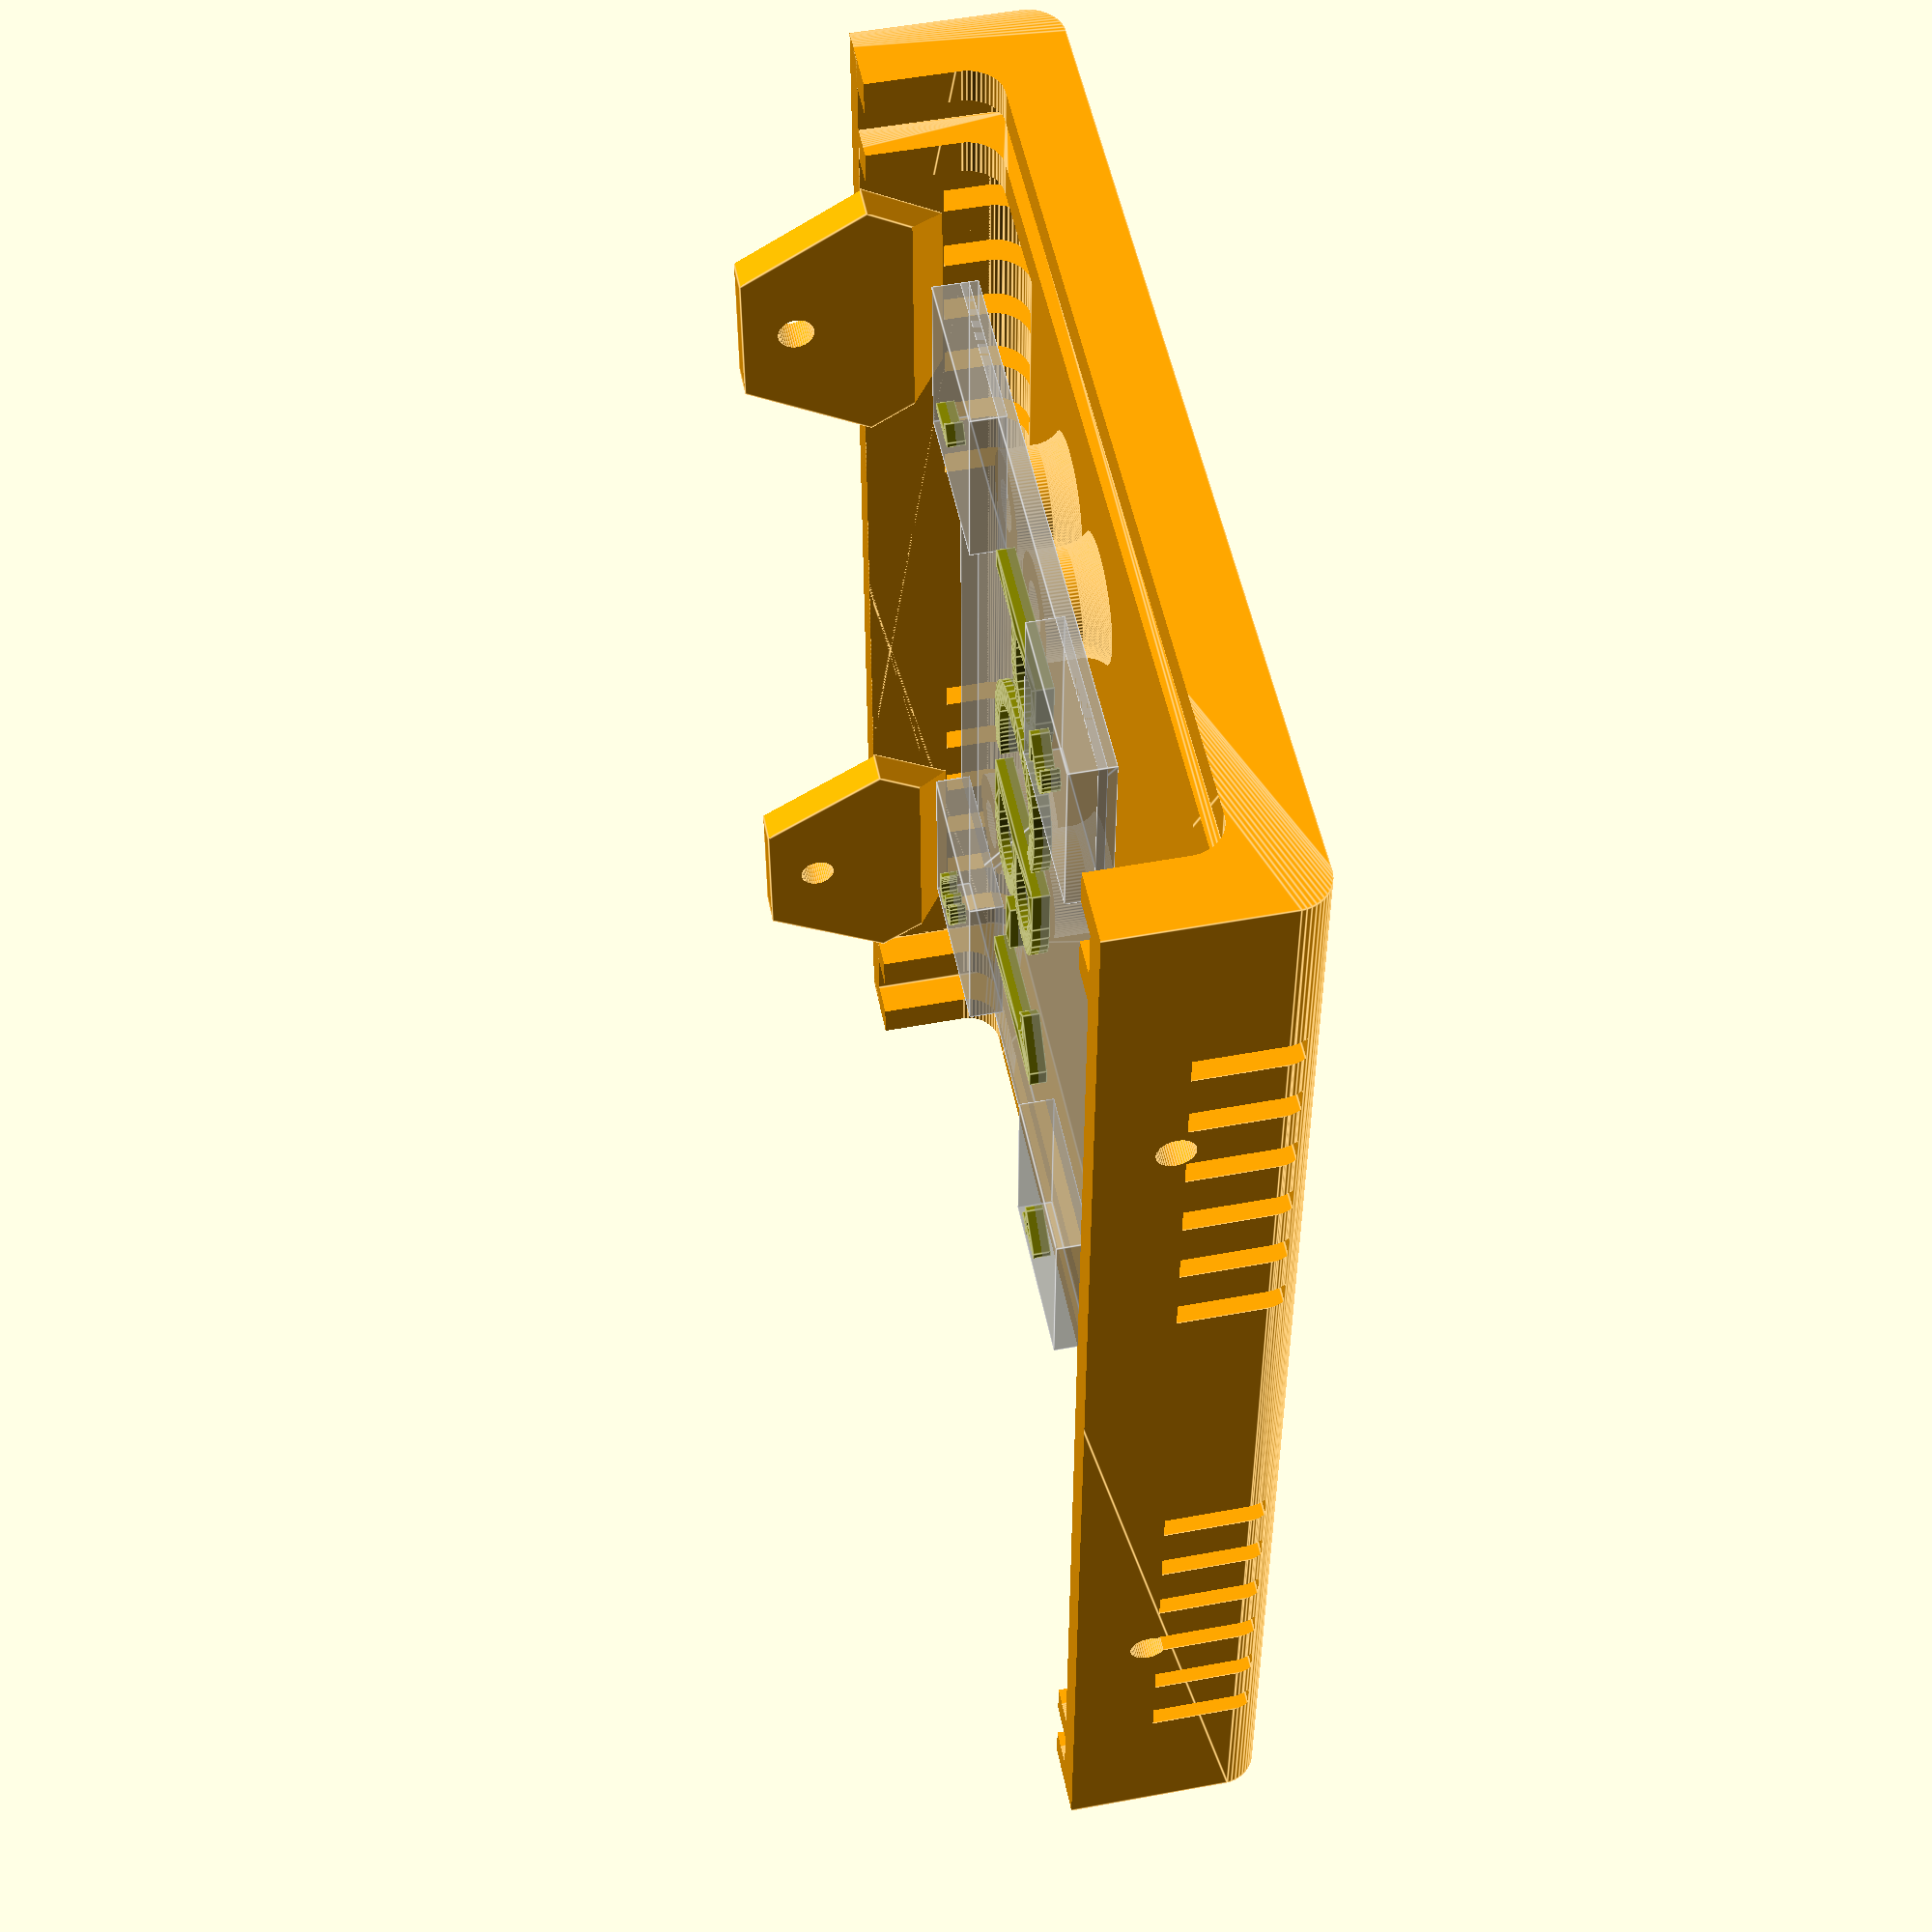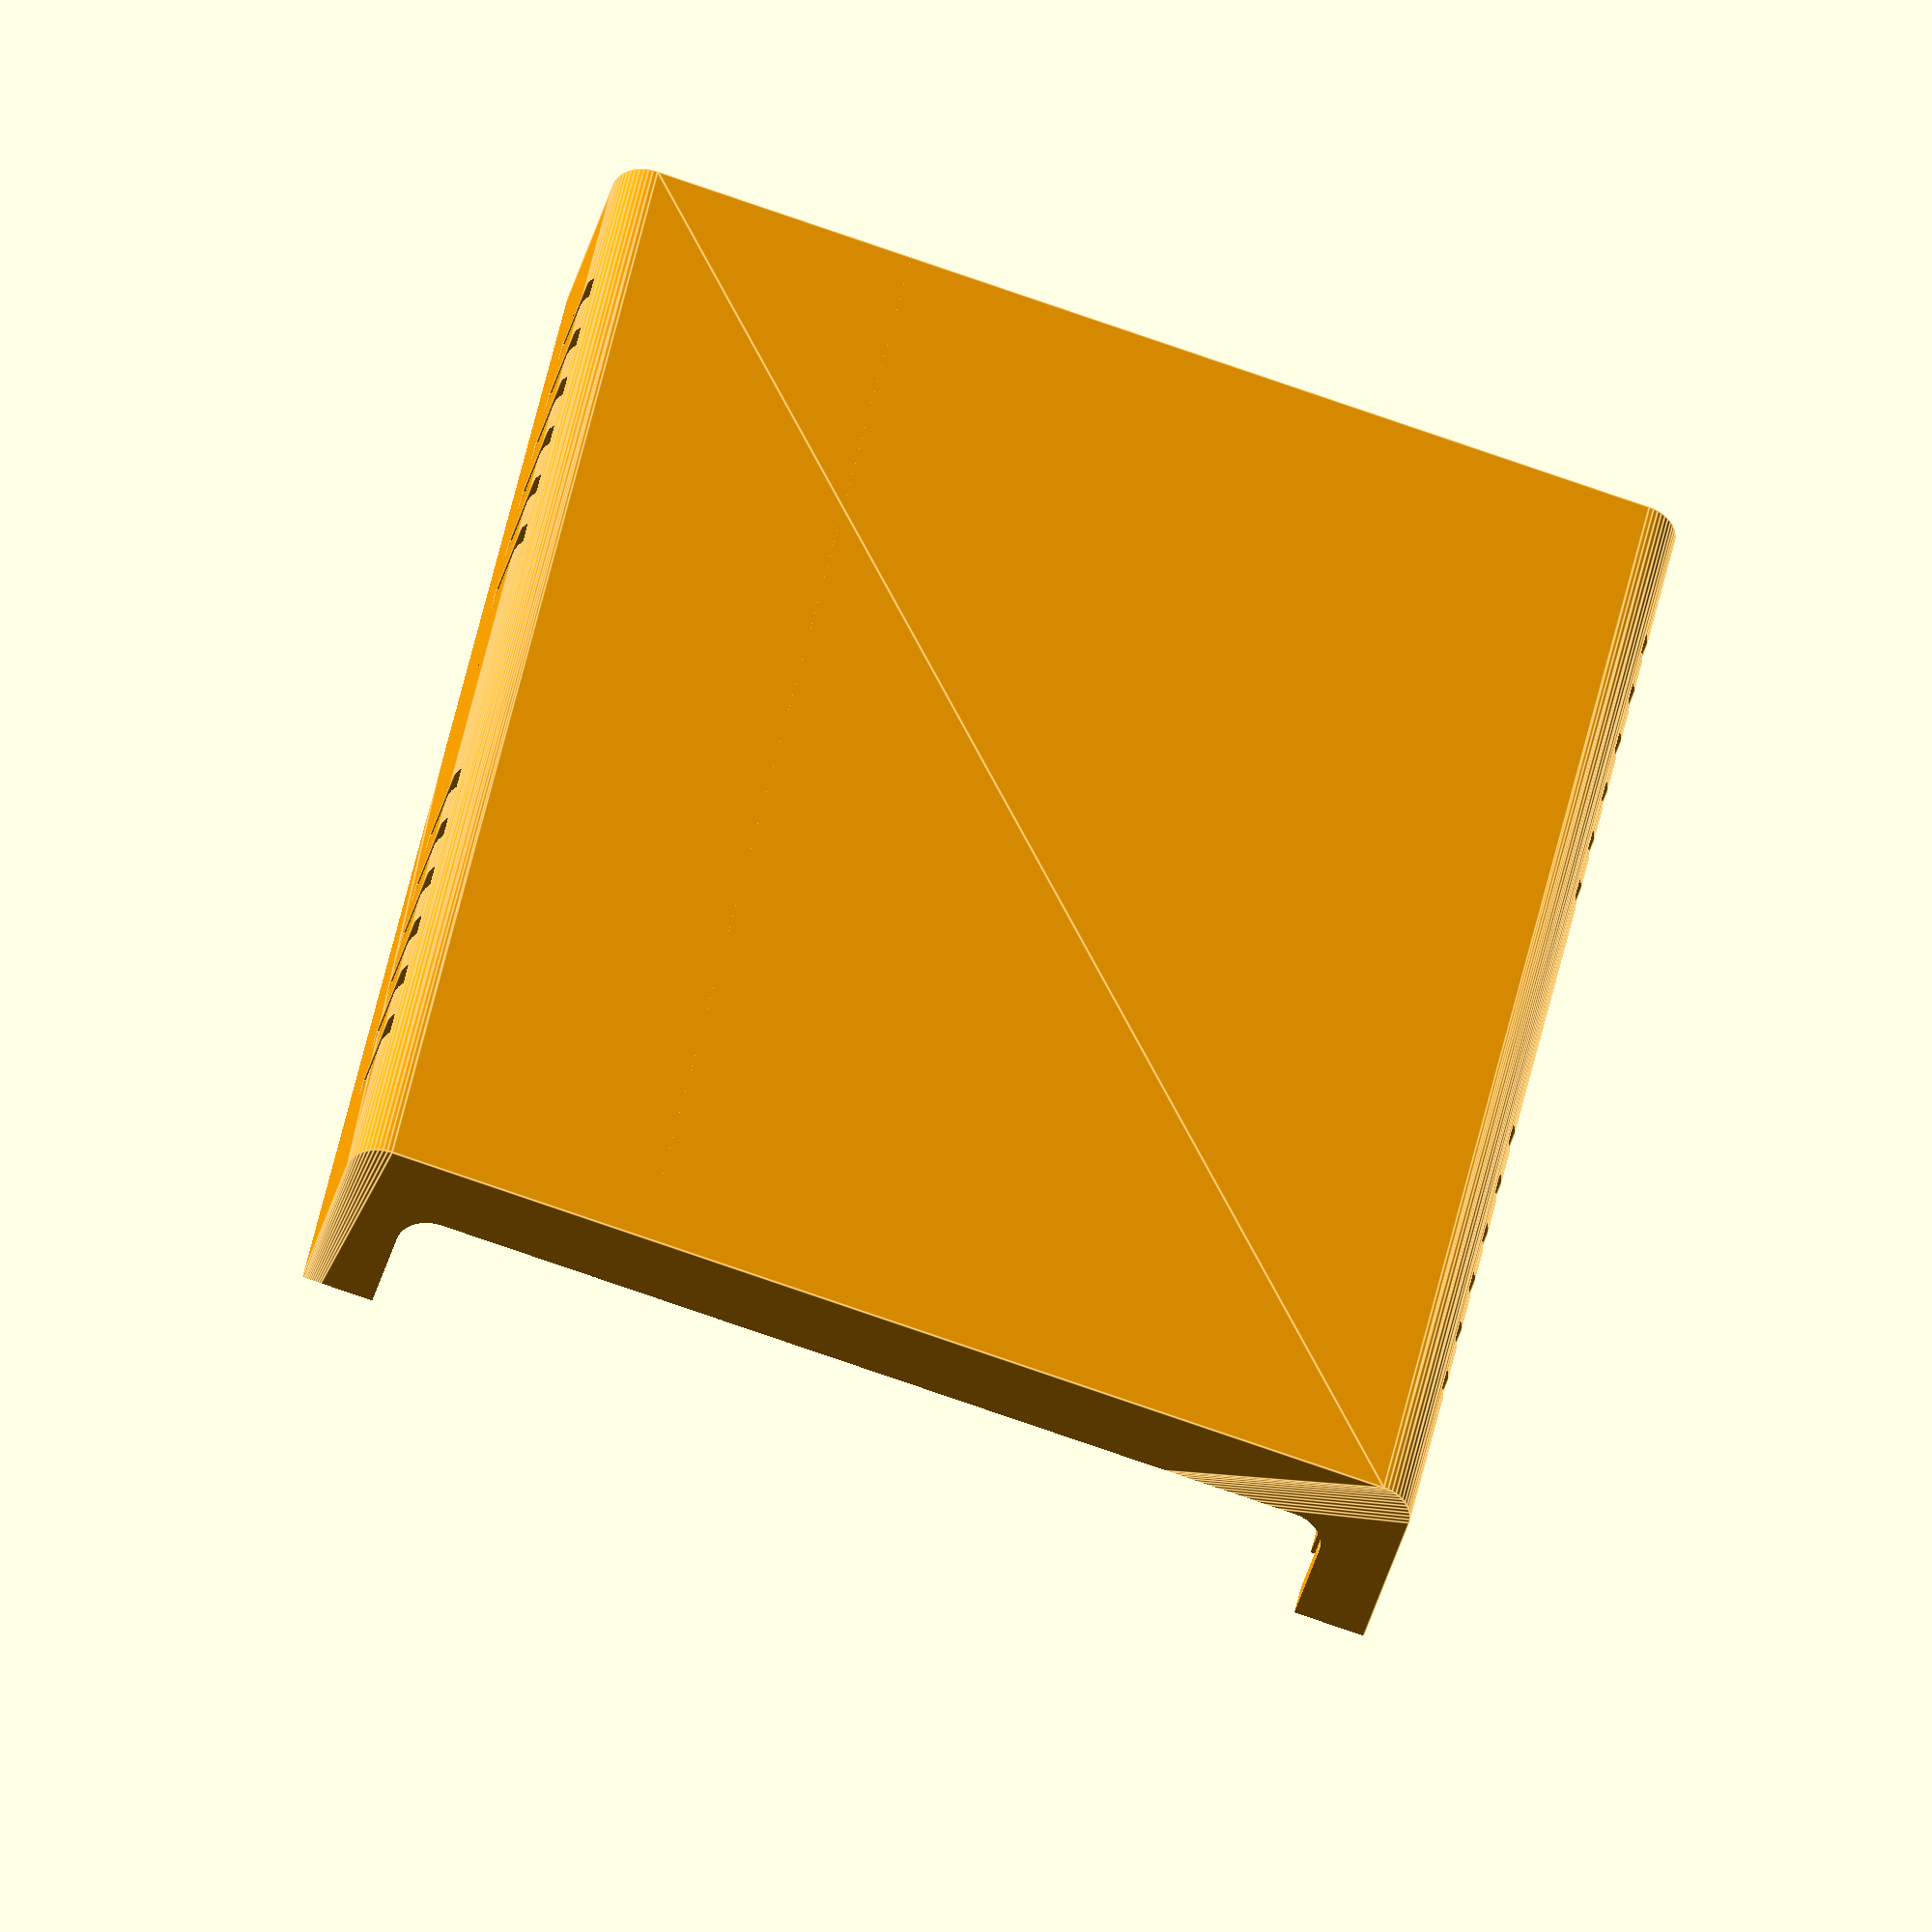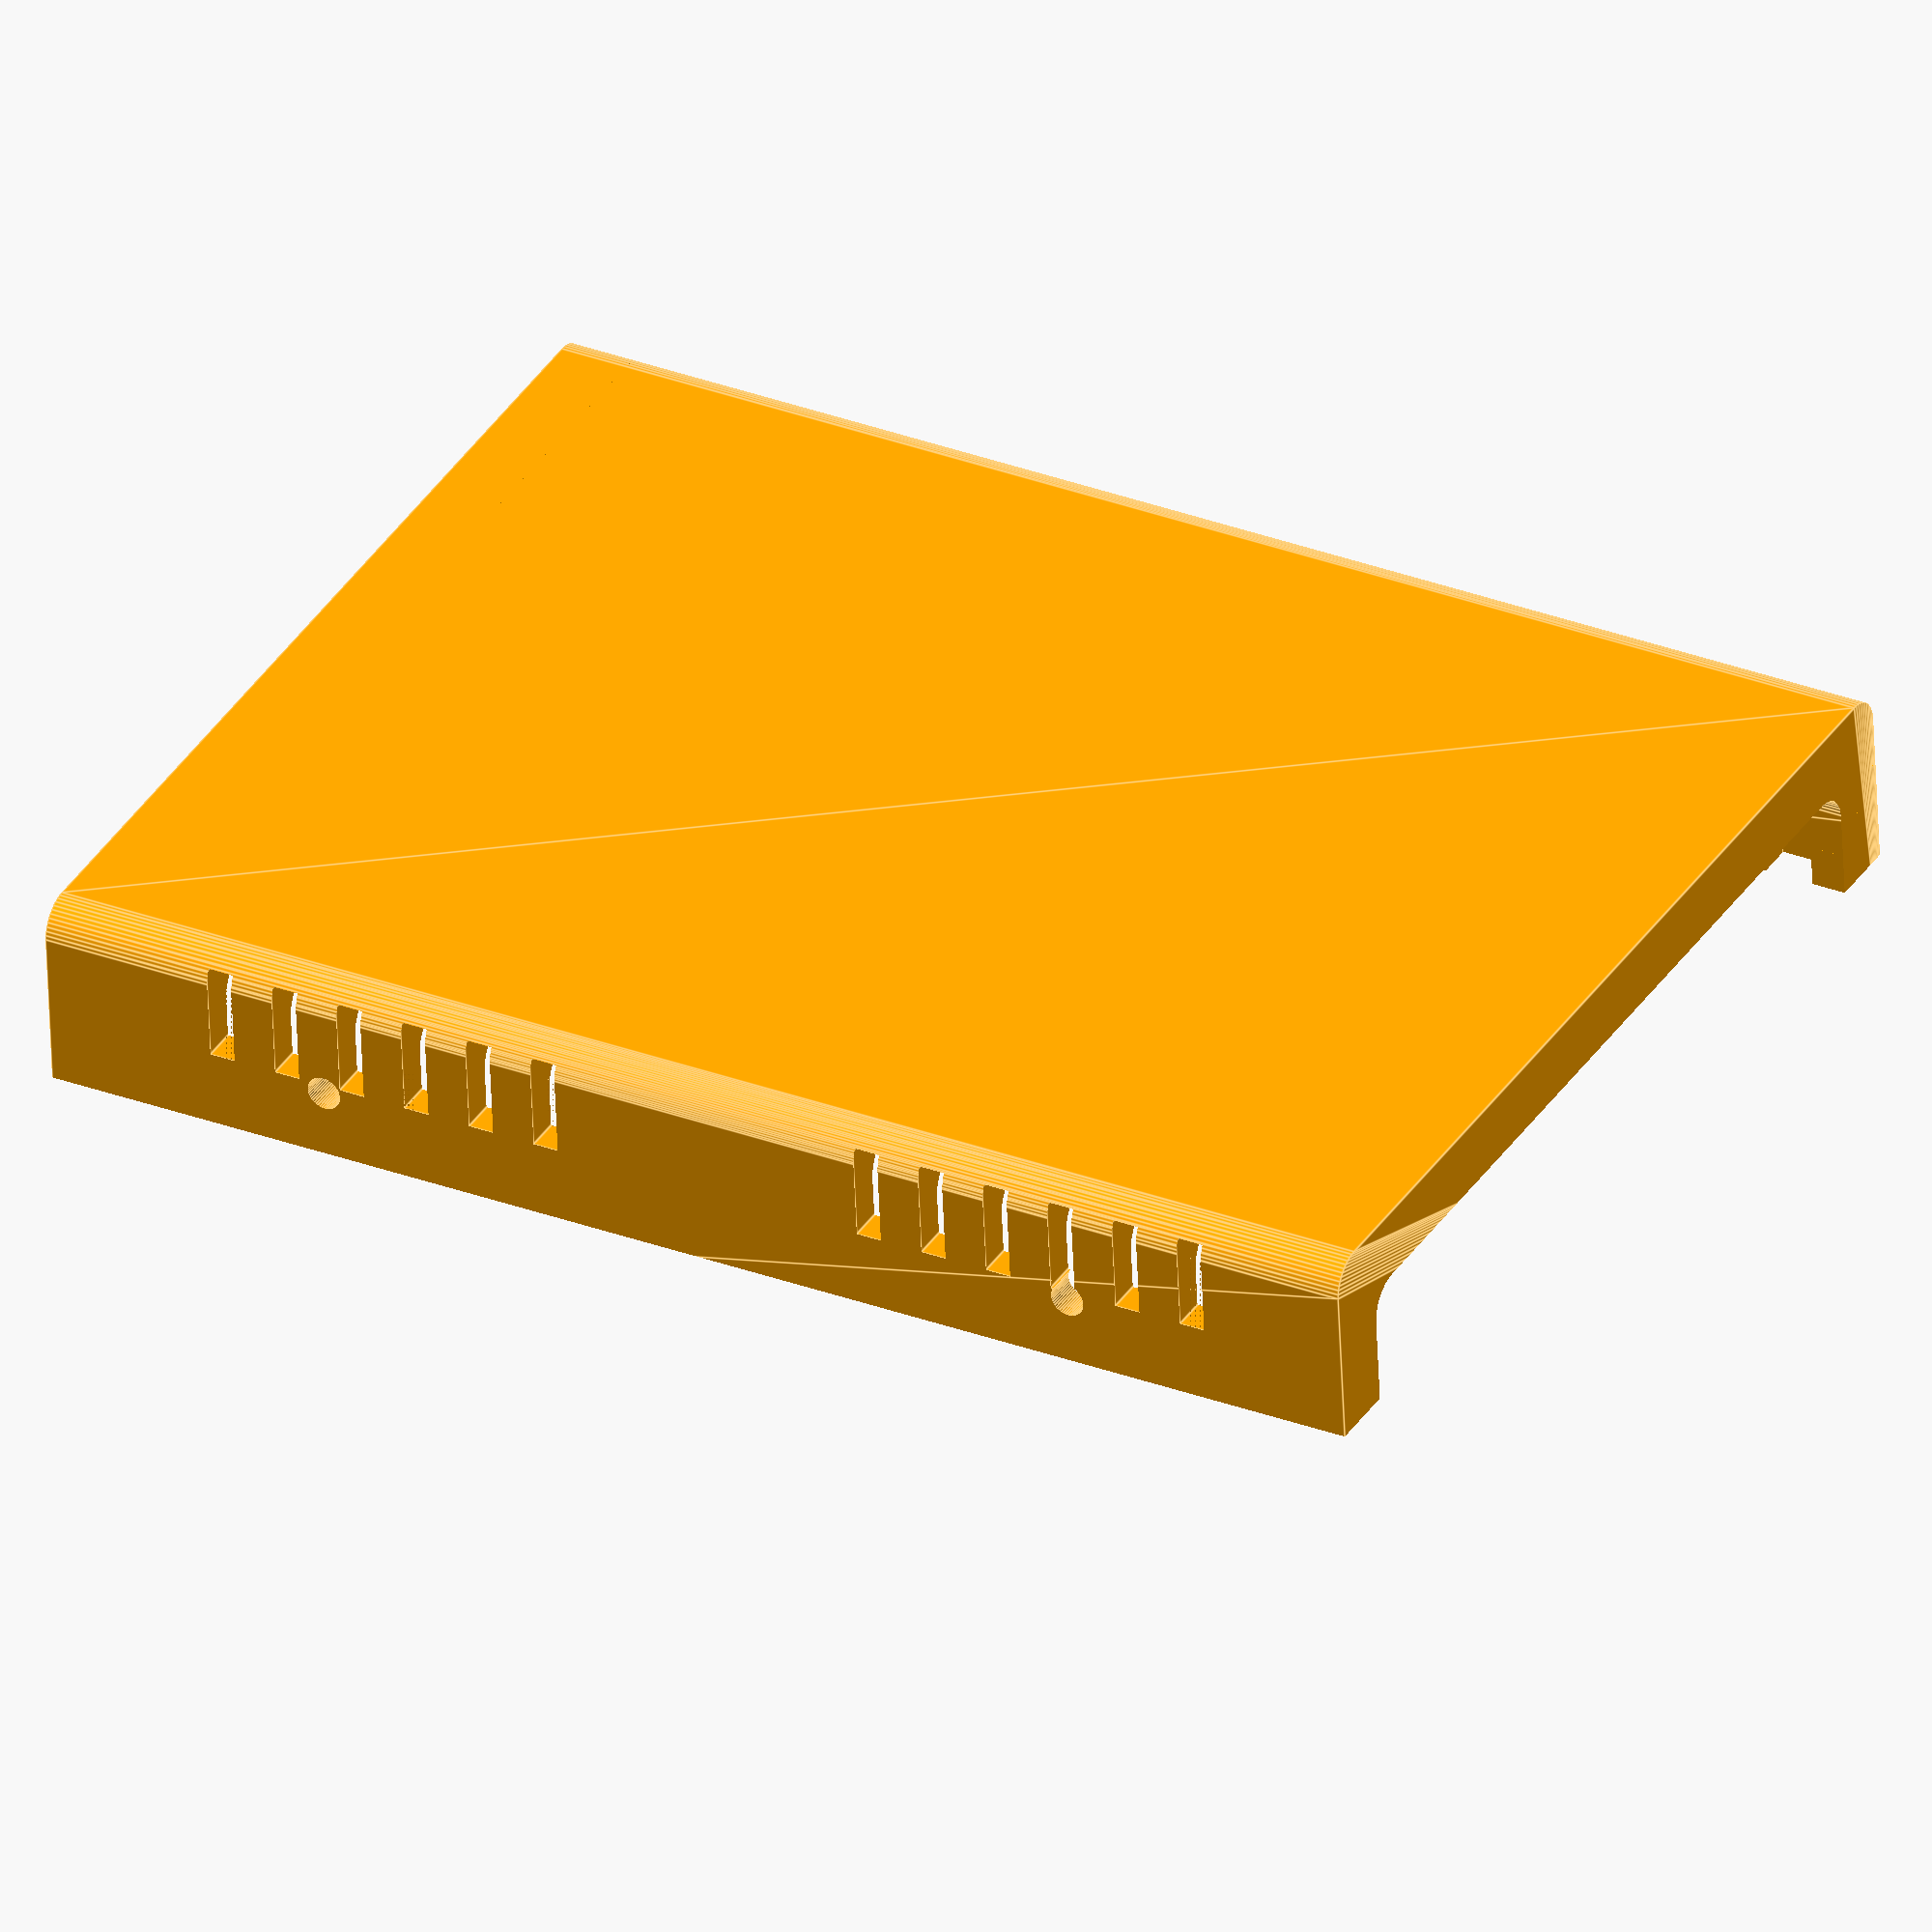
<openscad>

/*//////////////////////////////////////////////////////////////////
              -    FB Aka Heartman/Hearty 2016     -
              -   http://heartygfx.blogspot.com    -
              -       OpenScad Parametric Box      -
              -         CC BY-NC 3.0 License       -
////////////////////////////////////////////////////////////////////
12/02/2016 - Fixed minor bug
28/02/2016 - Added holes ventilation option
09/03/2016 - Added PCB feet support, fixed the shell artefact on export mode.

*/////////////////////////// - Info - //////////////////////////////

// All coordinates are starting as integrated circuit pins.
// From the top view :

//   CoordD           <---       CoordC
//                                 ^
//                                 ^
//                                 ^
//   CoordA           --->       CoordB


////////////////////////////////////////////////////////////////////


////////// - Paramètres de la boite - Box parameters - /////////////

/* [Box dimensions] */
// - Longueur - Length
Length        = 80;
// - Largeur - Width
Width         = 61;
// - Hauteur - Height
Height        = 22;
// - Epaisseur - Wall thickness
Thick         = 2;//[2:5]

/* [Box options] */
// - Diamètre Coin arrondi - Filet diameter
Filet         = 2;//[0.1:12]
// - lissage de l'arrondi - Filet smoothness
Resolution    = 50;//[1:100]
// - Tolérance - Tolerance (Panel/rails gap)
m             = 0.9;
// Pieds PCB - PCB feet (x4)
PCBFeet       = true; 
// - Decorations to ventilation holes
Vent          = true;
// - Decoration-Holes width (in mm)
Vent_width    = 1.5;

/*[PCB Test Modes]*/
PCB1_TestFit=false;

/* [PCB_Feet] */
//All dimensions are from the center foot axis

// - Coin bas gauche - Low left corner X position
PCB1PosX         = 2;
// - Coin bas gauche - Low left corner Y position
PCB1PosY         = 2;
// - Longueur PCB - PCB Length
PCB1Length       = 50;
// - Largeur PCB - PCB Width
PCB1Width        = 34;
// - Heuteur pied - Feet height
PCB1FootHeight      = 6;
// - Diamètre pied - Foot diameter
PCB1FootDia         = 6;
// - Diamètre trou - Hole diameter
PCB1FootHole        = 2.9;

// - Coin bas gauche - Low left corner X position
PCB2PosX         = 11;
// - Coin bas gauche - Low left corner Y position
PCB2PosY         = PCB1Width + 22;
// - Longueur PCB - PCB Length
PCB2Length       = 44.2;
// - Largeur PCB - PCB Width
PCB2Width        = 21;
// - Heuteur pied - Feet height
PCB2FootHeight      = 10;
// - Diamètre pied - Foot diameter
PCB2FootDia         = 6;
// - Diamètre trou - Hole diameter
PCB2FootHole        = 3;


/* [STL element to export] */
//Coque haut - Top shell
TShell          = false;// [0:No, 1:Yes]
//Coque bas- Bottom shell
BShell          = true;// [0:No, 1:Yes]
//Panneau avant - Front panel
FPanL           = false;// [0:No, 1:Yes]
//Panneau arrière - Back panel
BPanL           = false;// [0:No, 1:Yes]



/* [Hidden] */
// - Couleur coque - Shell color
Couleur1        = "Orange";
// - Couleur panneaux - Panels color
Couleur2        = "OrangeRed";
// Thick X 2 - making decorations thicker if it is a vent to make sure they go through shell
Dec_Thick       = Vent ? Thick*2 : Thick;
// - Depth decoration
Dec_size        = Vent ? Thick*2 : 0.8;


/////////// - Generic rounded box - //////////

module RoundBox($a=Length, $b=Width, $c=Height){// Cube bords arrondis
    $fn=Resolution;
    translate([0,Filet,Filet]){
        minkowski (){
            cube ([$a-(Length/2),$b-(2*Filet),$c-(2*Filet)], center = false);
            rotate([0,90,0]){
                cylinder(r=Filet,h=Length/2, center = false);
            }
        }
    }
}// End of RoundBox Module


////////////////////////////////// - Module Coque/Shell - //////////////////////////////////

module Coque(){//Coque - Shell
    Thick = Thick*2;
    difference(){
        difference(){//sides decoration
            union(){
                difference() {//soustraction de la forme centrale - Substraction Fileted box
                    difference(){//soustraction cube median - Median cube slicer
                        union() {//union
                            difference(){//Coque
                                RoundBox();
                                translate([Thick/2,Thick/2,Thick/2]){
                                    RoundBox($a=Length-Thick, $b=Width-Thick, $c=Height-Thick);
                                }
                            }//Fin diff Coque
                            
                            difference(){//largeur Rails
                                translate([Thick+m,Thick/2,Thick/2]){// Rails
                                    RoundBox($a=Length-((2*Thick)+(2*m)), $b=Width-Thick, $c=Height-(Thick*2));
                                }//fin Rails
                                translate([((Thick+m/2)*1.55),Thick/2,Thick/2+0.1]){ // +0.1 added to avoid the artefact
                                    RoundBox($a=Length-((Thick*3)+2*m), $b=Width-Thick, $c=Height-Thick);
                                }
                            }//Fin largeur Rails
                        }//Fin union
                        
                        translate([-Thick,-Thick,Height/2]){// Cube à soustraire
                            cube ([Length+100, Width+100, Height], center=false);
                        }
                    }//fin soustraction cube median - End Median cube slicer
                    translate([-Thick/2,Thick,Thick]){// Forme de soustraction centrale
                        RoundBox($a=Length+Thick, $b=Width-Thick*2, $c=Height-Thick);
                    }
                }

                difference(){// wall fixation box legs
                    union(){
                        translate([3*Thick +5,Thick,Height/2]){
                            rotate([90,0,0]){
                                $fn=6;
                                cylinder(d=16,Thick/2);
                            }
                        }

                        translate([Length-((3*Thick)+5),Thick,Height/2]){
                            rotate([90,0,0]){
                                $fn=6;
                                cylinder(d=16,Thick/2);
                            }
                        }
                    }
                    translate([4,Thick+Filet,Height/2-57]){
                        rotate([45,0,0]){
                            cube([Length,40,40]);
                        }
                    }
                    translate([0,-(Thick*1.46),Height/2]){
                        cube([Length,Thick*2,10]);
                    }
                } //Fin fixation box legs
            }

            union(){// outbox sides decorations
                for(i=[0:Thick:Length/4]){
                    translate([10+i,-Dec_Thick+Dec_size,1]){
                        cube([Vent_width,Dec_Thick,Height/4]);
                    }
                    translate([(Length-10) - i,-Dec_Thick+Dec_size,1]){
                        cube([Vent_width,Dec_Thick,Height/4]);
                    }
                    translate([(Length-10) - i,Width-Dec_size,1]){
                        cube([Vent_width,Dec_Thick,Height/4]);
                    }
                    translate([10+i,Width-Dec_size,1]){
                        cube([Vent_width,Dec_Thick,Height/4]);
                    }
                }// fin de for
            }//fin union decoration
        }//fin difference decoration


        union(){ //sides holes
            $fn=50;
            translate([3*Thick+5,20,Height/2+4]){
                rotate([90,0,0]){
                    cylinder(d=2,20);
                }
            }
            translate([Length-((3*Thick)+5),20,Height/2+4]){
                rotate([90,0,0]){
                    cylinder(d=2,20);
                }
            }
            translate([3*Thick+5,Width+5,Height/2-4]){
                rotate([90,0,0]){
                    cylinder(d=2,20);
                }
            }
            translate([Length-((3*Thick)+5),Width+5,Height/2-4]){
                rotate([90,0,0]){
                    cylinder(d=2,20);
                }
            }
        }//fin de sides holes
    }//fin de difference holes
}// fin coque

/////////////////////// - Foot with base filet - /////////////////////////////
module foot(FootDia,FootHole,FootHeight){
    Filet=2;
    color(Couleur1){
        translate([0,0,Filet-1.5]){
            difference(){
                difference(){
                    cylinder(d=FootDia+Filet,FootHeight-Thick, $fn=100);
                    rotate_extrude($fn=100){
                        translate([(FootDia+Filet*2)/2,Filet,0]){
                            minkowski(){
                                square(10);
                                circle(Filet, $fn=100);
                            }
                        }
                    }
                }
                cylinder(d=FootHole,FootHeight+1, $fn=100);
            }
        }
    }
}// Fin module foot

module Feet(FootHeight, FootDia, FootHole, PCBLength, PCBWidth, PCBName, Foot1_X, Foot1_Y,Foot2_X, Foot2_Y,Foot3_X, Foot3_Y,Foot4_X, Foot4_Y,){
    
    // Holds the absolute reference values for the "left", "bottom" and "base" edges
    PCB_LeftEdgeX = 3*Thick+2;
    PCB_BottomEdgeY = Thick+5;
    PCB_BaseEdgeZ = FootHeight+(Thick/2)-0.5;
    PCB_RightEdgeX = PCB_LeftEdgeX + PCBLength;
    PCB_TopEdgeY = PCB_BottomEdgeY + PCBWidth;
    
    //////////////////// - PCB only visible in the preview mode - /////////////////////
    translate([PCB_LeftEdgeX,PCB_BottomEdgeY,PCB_BaseEdgeZ]){
        %square ([PCBLength,PCBWidth]);
        translate([PCBLength/2,PCBWidth/2,0.5]){
            color("Olive"){
                %text(PCBName, halign="center", valign="center", font="Arial black");
            }
        }
    }

    translate([PCB_LeftEdgeX, PCB_BottomEdgeY, PCB_BaseEdgeZ]){
        %cube([10,10,2]);
        translate([5,5,2]){
            color("Olive"){
                %text("1", halign="center", valign="center", font="Arial black", size=3);
            }
        }
    }
    translate([PCB_LeftEdgeX, PCB_TopEdgeY-10, PCB_BaseEdgeZ]){
        %cube([10,10,2]);
        translate([5,5,2]){
            color("Olive"){
                %text("2", halign="center", valign="center", font="Arial black", size=3);
            }
        }
    }
    translate([PCB_RightEdgeX-10, PCB_BottomEdgeY, PCB_BaseEdgeZ]){
        %cube([10,10,2]);
        translate([5,5,2]){
            color("Olive"){
                %text("3", halign="center", valign="center", font="Arial black", size=3);
            }
        }
    }
    translate([PCB_RightEdgeX-10, PCB_TopEdgeY-10, PCB_BaseEdgeZ]){
        %cube([10,10,2]);
        translate([5,5,2]){
            color("Olive"){
                %text("4", halign="center", valign="center", font="Arial black", size=3);
            }
        }
    }
    Foot1_X=12;
    Foot1_Y=5;
    Foot2_X=12;
    Foot2_Y=21.5;
    Foot3_X=7.23;
    Foot3_Y=1.6;
    Foot4_X=19;
    Foot4_Y=18;
    
    Foot1_Offset_LeftEdge=PCB_LeftEdgeX+Foot1_X;
    Foot1_Offset_BottomEdge=PCB_BottomEdgeY+Foot1_Y;
    Foot2_Offset_LeftEdge=PCB_LeftEdgeX+Foot2_X;
    Foot2_Offset_TopEdge=PCB_TopEdgeY-Foot2_Y;
    Foot3_Offset_RightEdge=PCB_RightEdgeX-Foot3_X;
    Foot3_Offset_BottomEdge=PCB_BottomEdgeY+Foot3_Y;    
    Foot4_Offset_RightEdge=PCB_RightEdgeX-Foot4_X;
    Foot4_Offset_TopEdge=PCB_TopEdgeY-Foot4_Y;

    ////////////////////////////// - 4 Feet - //////////////////////////////////////////
    translate([Foot1_Offset_LeftEdge, Foot1_Offset_BottomEdge, Thick/2]){
        foot(FootDia,FootHole,FootHeight);
    }
    
    translate([Foot2_Offset_LeftEdge, Foot2_Offset_TopEdge, Thick/2]){
        foot(FootDia,FootHole,FootHeight);
    }

    translate([Foot3_Offset_RightEdge, Foot3_Offset_BottomEdge, Thick/2]){
        foot(FootDia,FootHole,FootHeight);
    }
    
    translate([Foot4_Offset_RightEdge, Foot4_Offset_TopEdge, Thick/2]){
        foot(FootDia,FootHole,FootHeight);
    }
    
} // Fin du module Feet

////////////////////////////////////////////////////////////////////////
////////////////////// <- Holes Panel Manager -> ///////////////////////
////////////////////////////////////////////////////////////////////////

//                           <- Panel ->
module Panel(Length,Width,Thick,Filet){
    scale([0.5,1,1]) {
        minkowski(){
            cube([Thick,Width-(Thick*2+Filet*2+m),Height-(Thick*2+Filet*2+m)]);
            translate([0,Filet,Filet]) {
                rotate([0,90,0]) {
                    cylinder(r=Filet,h=Thick, $fn=100);
                }
            }
        }
    }
}

//                          <- Circle hole ->
// Cx=Cylinder X position | Cy=Cylinder Y position | Cdia= Cylinder dia | Cheight=Cyl height
module CylinderHole(OnOff,Cx,Cy,Cdia){
    if(OnOff==1) {
        translate([Cx,Cy,-1]) {
            cylinder(d=Cdia,10, $fn=50);
        }
    }
}
//                          <- Square hole ->
// Sx=Square X position | Sy=Square Y position | Sl= Square Length | Sw=Square Width | Filet = Round corner
module SquareHole(OnOff,Sx,Sy,Sl,Sw,Filet){
    if(OnOff==1) {
        minkowski(){
            translate([Sx+Filet/2,Sy+Filet/2,-1]) {
                cube([Sl-Filet,Sw-Filet,10]);
                cylinder(d=Filet,h=10, $fn=100);
            }
        }
    }
}
//                      <- Linear text panel ->
module LText(OnOff,Tx,Ty,Font,Size,Content){
    if(OnOff==1) {
        translate([Tx,Ty,Thick+.5]) {
            linear_extrude(height = 0.5){
                text(Content, size=Size, font=Font);
            }
        }
    }
}
//                     <- Circular text panel->
module CText(OnOff,Tx,Ty,Font,Size,TxtRadius,Angl,Turn,Content){
    if(OnOff==1) {
        Angle = -Angl / len(Content);
        translate([Tx,Ty,Thick+.5]) {
            for (i= [0:len(Content)-1] ){
                rotate([0,0,i*Angle+90+Turn]) {
                    translate([0,TxtRadius,0]) {
                        linear_extrude(height = 0.5){
                            text(Content[i], font = Font, size = Size,  valign ="baseline", halign ="center");
                        }
                    }
                }
            }
        }
    }
}
////////////////////// <- New module Panel -> //////////////////////
module FPanL(){
    difference(){
        color(Couleur2) {
            Panel(Length,Width,Thick,Filet);
        }
        rotate([90,0,90]){
            color(Couleur2){
//                     <- Cutting shapes from here ->
//                SquareHole  (0,20,20,15,10,1); //(On/Off, Xpos,Ypos,Length,Width,Filet)
//                CylinderHole(1,26,16,8);       //(On/Off, Xpos, Ypos, Diameter)
//                CylinderHole(1,40,16,8);       //(On/Off, Xpos, Ypos, Diameter)
//                CylinderHole(1,54,16,8);       //(On/Off, Xpos, Ypos, Diameter)
//                SquareHole  (1,20,50,80,30,3);
//                SquareHole  (1,120,20,30,60,3);
//                            <- To here ->
            }
        }
    }

    color(Couleur1){
        translate ([-.5,0,0]) {
            rotate([90,0,90]){
//                      <- Adding text from here ->
                LText(0,20,83,"Arial Black",4,"Digital Screen");//(On/Off, Xpos, Ypos, "Font", Size, "Text")
                //LText(1,24,5,"Arial Black",5,"1");
                //LText(1,38,5,"Arial Black",5,"2");
                //LText(1,52,5,"Arial Black",5,"3");

                CText(0,93,29,"Arial Black",4,10,180,0,"1 . 2 . 3 . 4 . 5 . 6");//(On/Off, Xpos, Ypos, "Font", Size, Diameter, Arc(Deg), Starting Angle(Deg),"Text")
//                            <- To here ->
            }
        }
    }
}

module BPanL(){
    difference(){
        color(Couleur2){
            Panel(Length,Width,Thick,Filet);
        }

        rotate([90,0,90]){
            color(Couleur2){
    //                     <- Cutting shapes from here ->
                SquareHole  (1,20,5,15,11,1); //(On/Off, Xpos,Ypos,Length,Width,Filet)
                CylinderHole(0,20,15,8);       //(On/Off, Xpos, Ypos, Diameter)
    //                            <- To here ->
            }
        }
    }

    color(Couleur1){
        translate ([-.5,0,0]){
            rotate([90,0,90]){
    //                      <- Adding text from here ->
                LText(0,20,83,"Arial Black",4,"Digital Screen");//(On/Off, Xpos, Ypos, "Font", Size, "Text")
                LText(0,120,83,"Arial Black",4,"Level");
                LText(0,20,11,"Arial Black",6,"  1     2      3");
                CText(0,93,29,"Arial Black",4,10,180,0,"1 . 2 . 3 . 4 . 5 . 6");//(On/Off, Xpos, Ypos, "Font", Size, Diameter, Arc(Deg), Starting Angle(Deg),"Text")
    //                            <- To here ->
            }
        }
    }
}

/////////////////////////// <- Main part -> /////////////////////////
if(TShell)
// Coque haut - Top Shell
        color( Couleur1,1){
            translate([0,Width,Height+0.2]){
                rotate([0,180,180]){
                        Coque();
                        }
                }
        }

if(BShell) {
    // Coque bas - Bottom shell
    if(PCB1_TestFit){
        translate([3*Thick+4,Thick+7,Thick]){
            square ([PCB1Length+10,PCB1Width+10]);
        }
    } else {
        color(Couleur1){
            Coque();
        }
    }

    // Pied support PCB - PCB feet
    if (PCBFeet) {
        // Feet
        translate([PCB1PosX,PCB1PosY,0]){
            Feet(PCB1FootHeight, PCB1FootDia, PCB1FootHole, PCB1Length, PCB1Width, "PCB-1");
        }
        //translate([PCB2PosX,PCB2PosY,0]){
        //    Feet(PCB2FootHeight, PCB2FootDia, PCB2FootHole, PCB2Length, PCB2Width, "PCB-2");
        //}
    }
}

// Panneau avant - Front panel  <<<<<< Text and holes only on this one.
//rotate([0,-90,-90])
if(FPanL)
        translate([Length-(Thick*2+m/2),Thick+m/2,Thick+m/2])
        FPanL();

//Panneau arrière - Back panel
if(BPanL)
        translate([Thick+m/2,Thick+m/2,Thick+m/2])
        BPanL();
</openscad>
<views>
elev=307.7 azim=89.7 roll=78.7 proj=p view=edges
elev=224.4 azim=79.2 roll=15.7 proj=o view=edges
elev=55.1 azim=151.5 roll=182.3 proj=o view=edges
</views>
